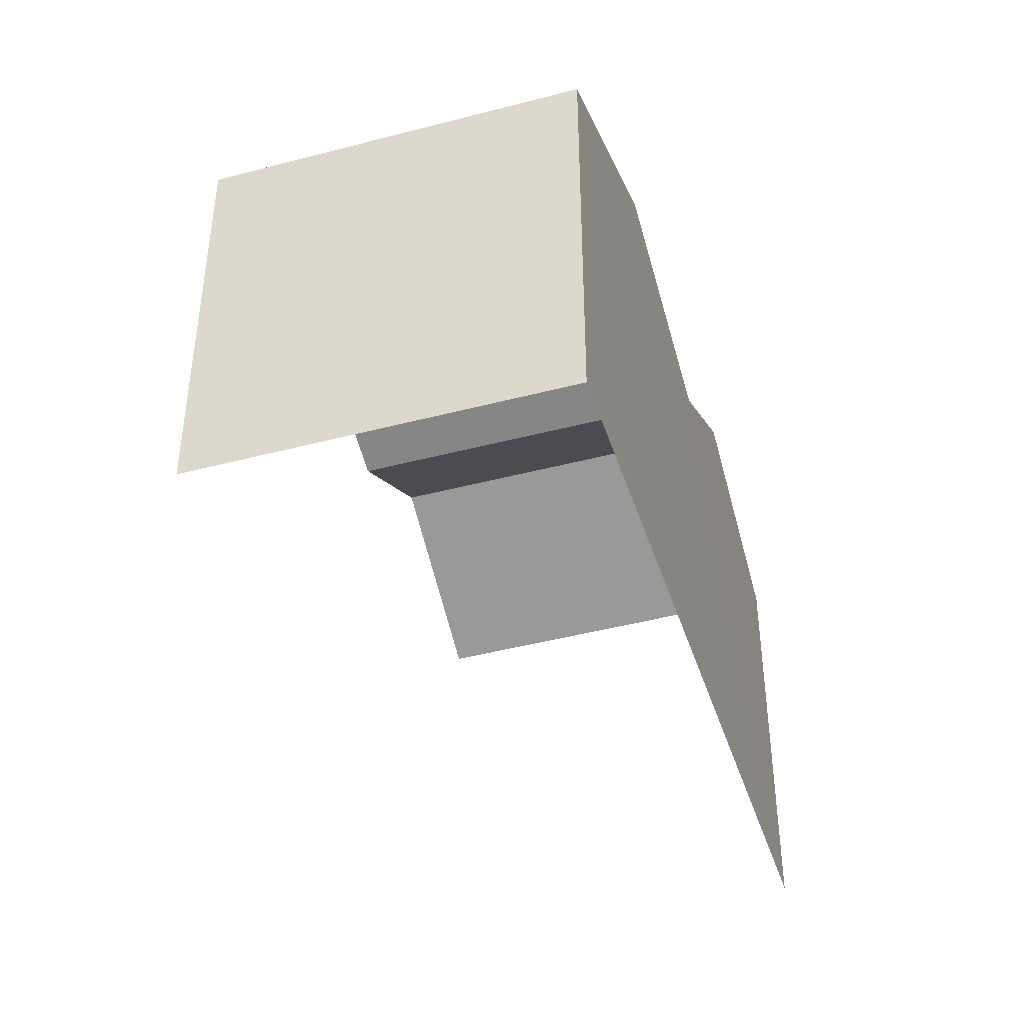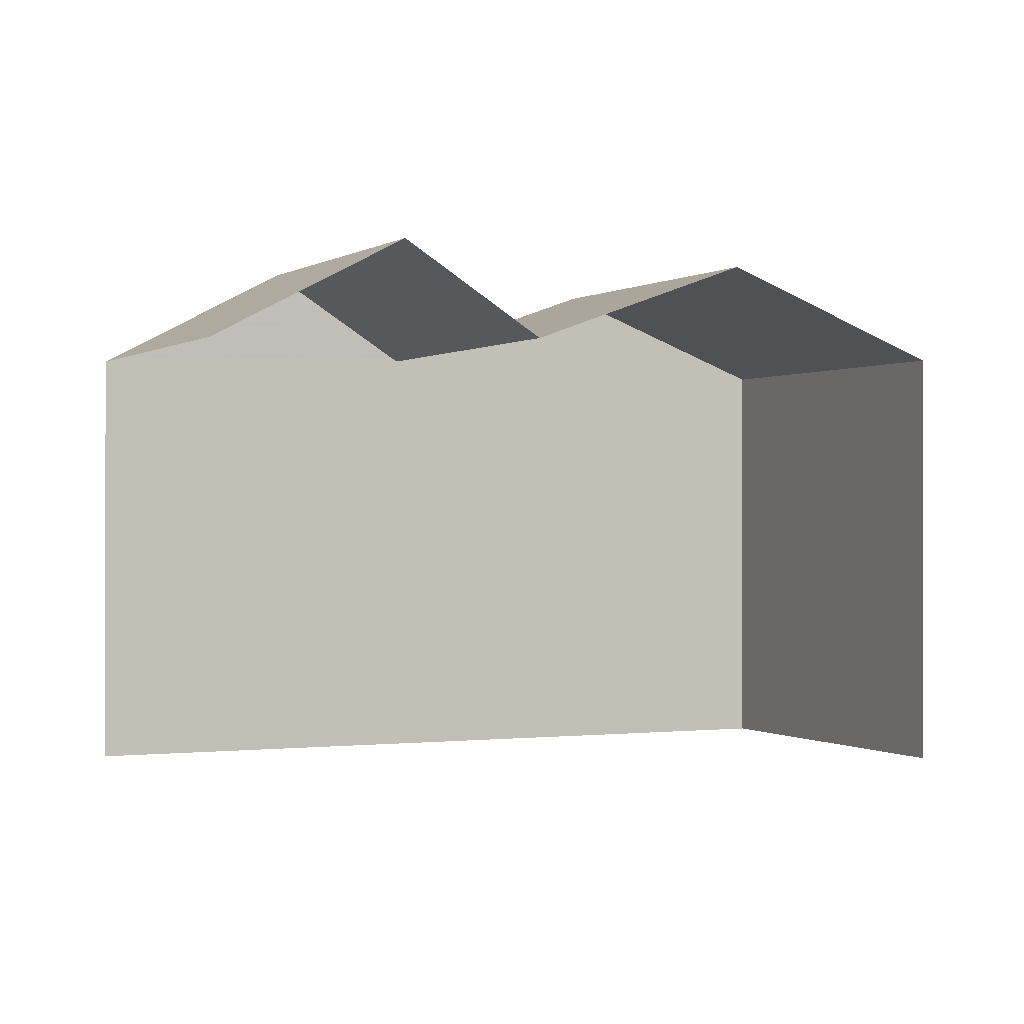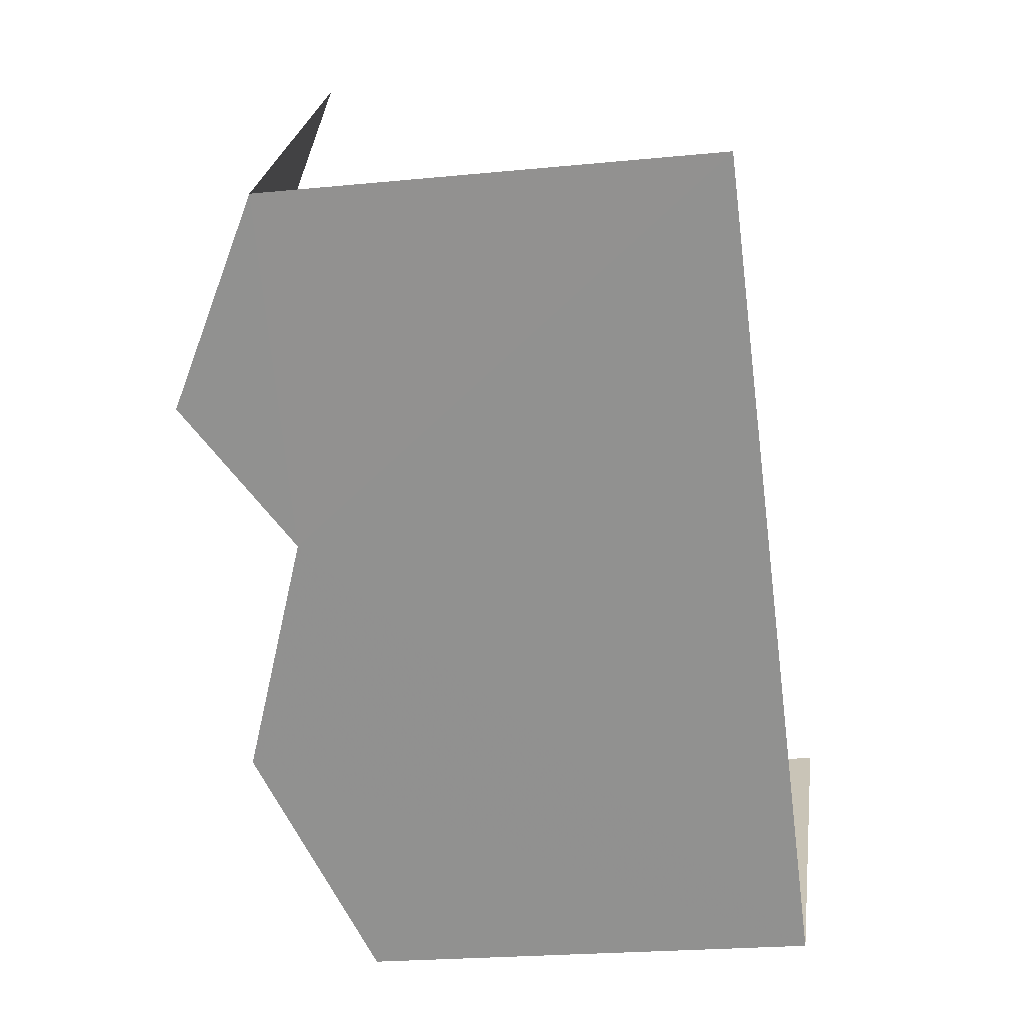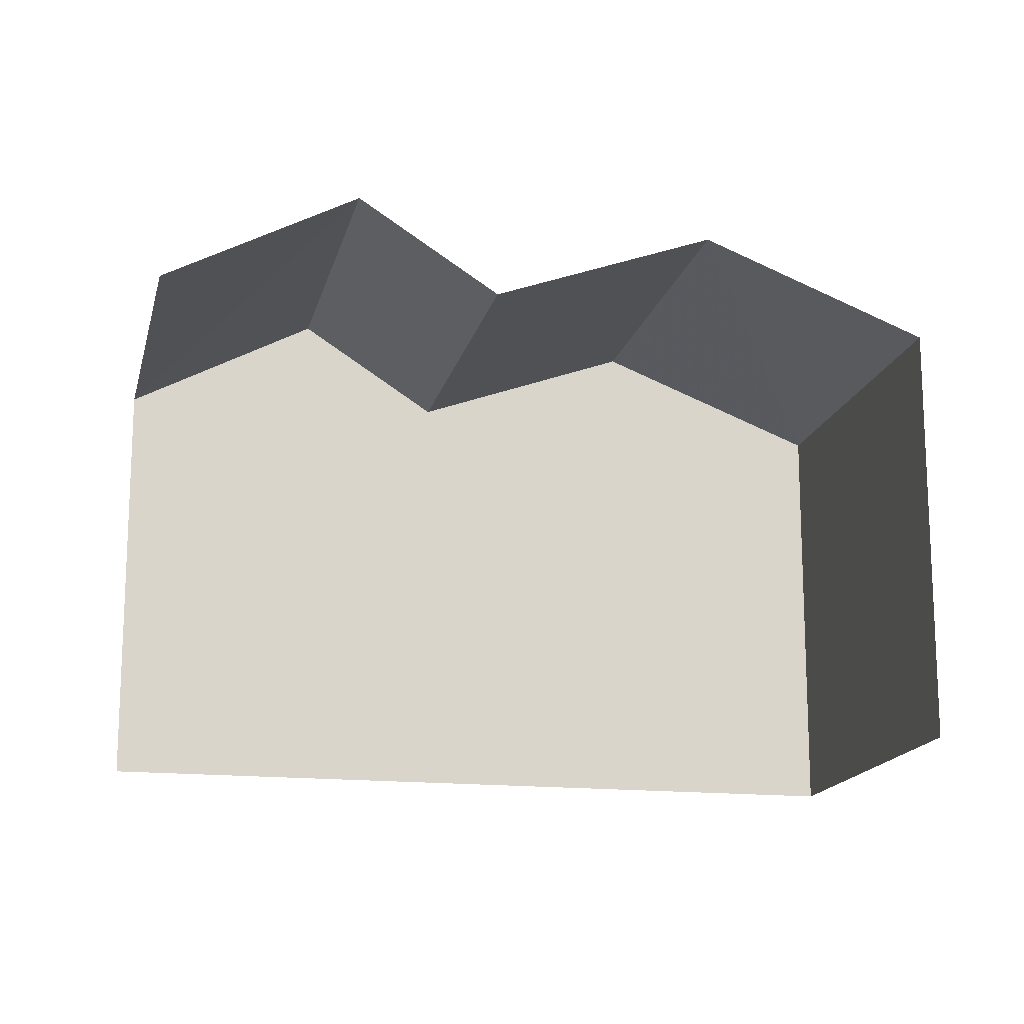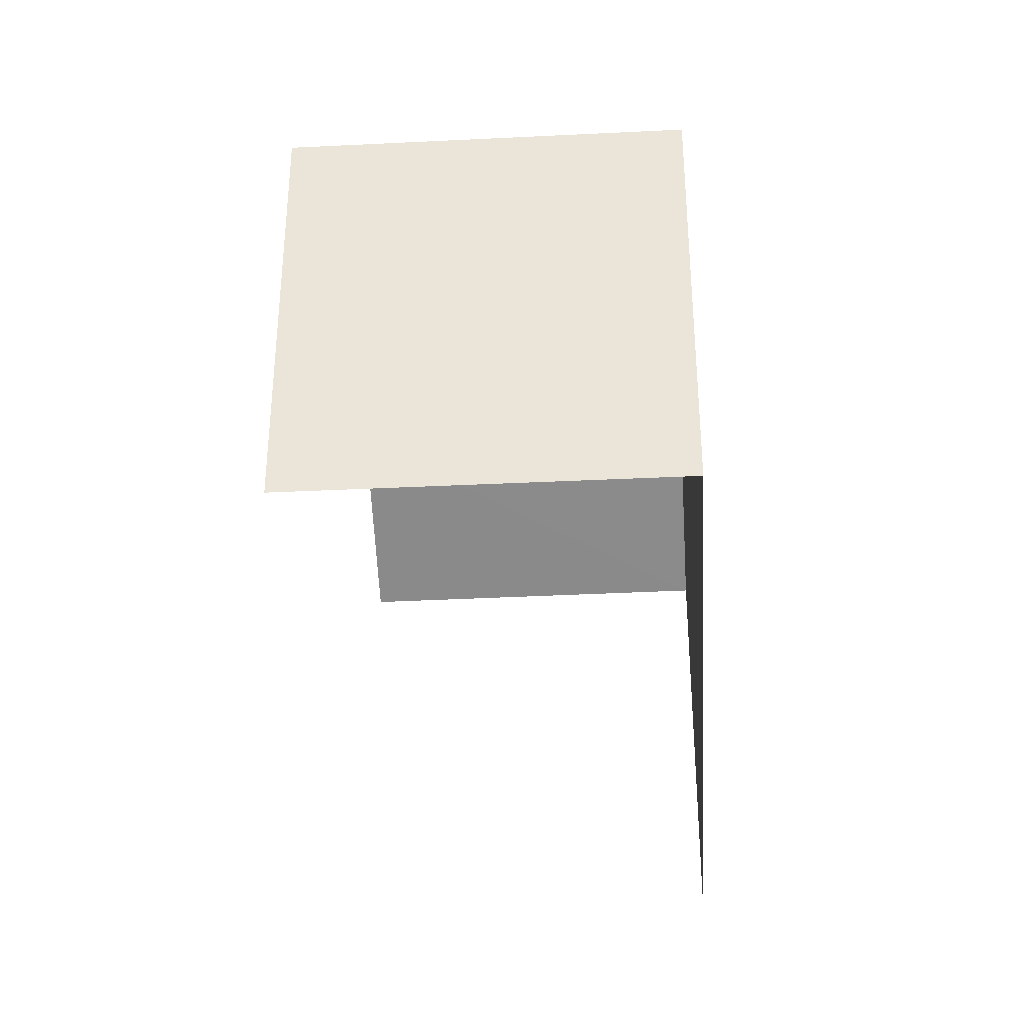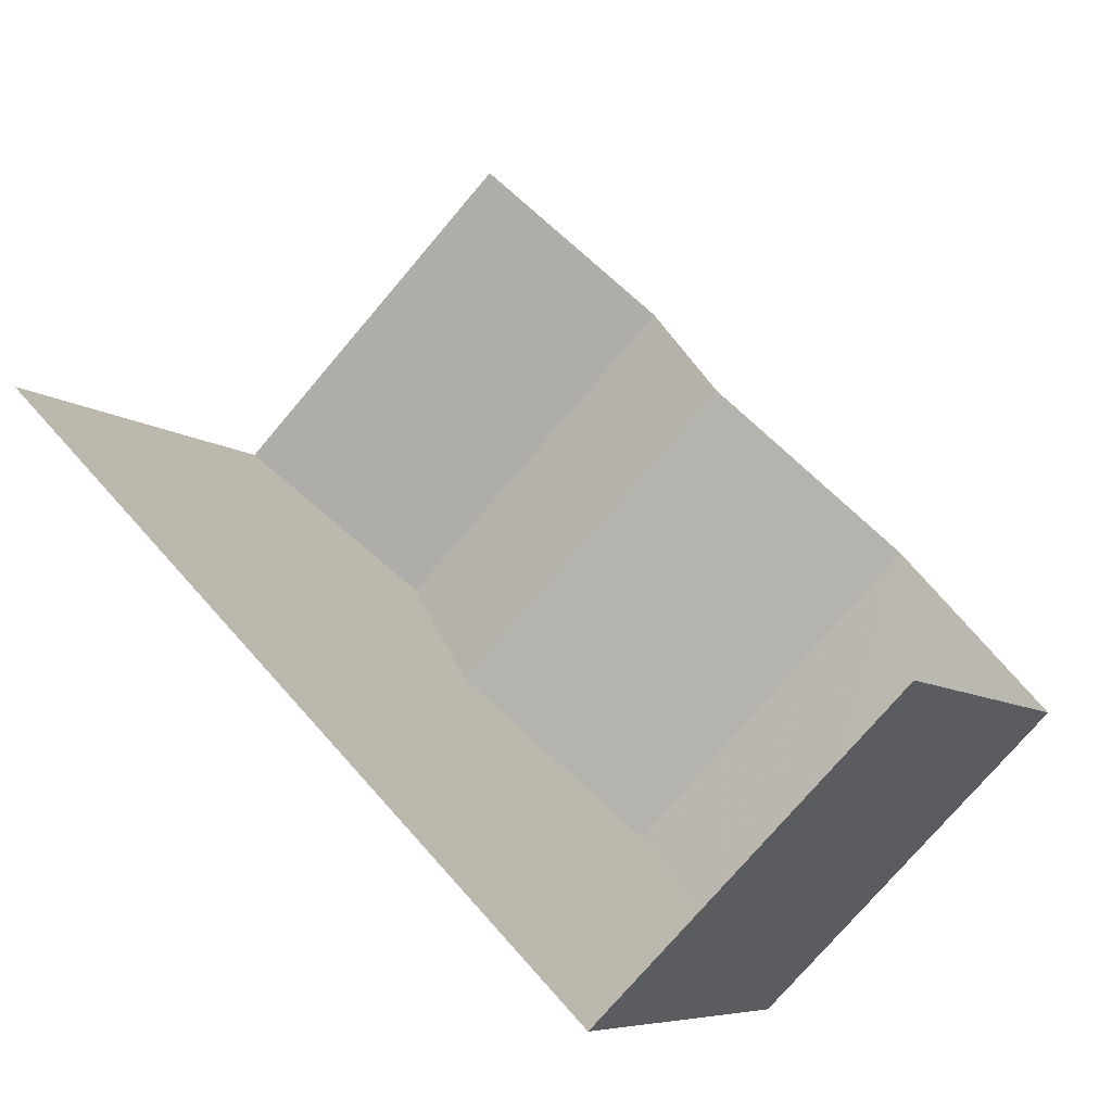
<metadata>
{"format":"obj","ext":"obj","renderer":"f3d","projection":"perspective","resolution":1024,"background":"white","views":[{"elev":-43.9,"azim":-27.8,"up":"+Z"},{"elev":-0.1,"azim":-159.5,"up":"+Z"},{"elev":-22.6,"azim":99.9,"up":"+Y"},{"elev":-16.1,"azim":-147.6,"up":"+Z"},{"elev":-36.6,"azim":-41.3,"up":"+Z"},{"elev":-6.9,"azim":-156.1,"up":"+Y"}]}
</metadata>
<code>
v -2.235e+05 -1.277e+05 16.62
v -2.235e+05 -1.277e+05 16.62
v -2.235e+05 -1.277e+05 16.62
v -2.235e+05 -1.277e+05 16.62
v -2.235e+05 -1.277e+05 25.69
v -2.235e+05 -1.277e+05 25.69
v -2.235e+05 -1.277e+05 24.11
v -2.235e+05 -1.277e+05 24.11
v -2.235e+05 -1.277e+05 25.49
v -2.235e+05 -1.277e+05 25.49
v -2.235e+05 -1.277e+05 23.94
v -2.235e+05 -1.277e+05 23.94
v -2.235e+05 -1.277e+05 23.94
v -2.235e+05 -1.277e+05 23.94
f 1 2 3
f 1 4 2
f 14 9 3
f 3 7 1
f 1 7 12
f 12 7 6
f 3 9 7
f 11 4 1
f 12 11 1
f 5 6 7
f 8 5 7
f 9 10 8
f 7 9 8
f 11 12 6
f 5 11 6
f 9 13 10
f 9 14 13
f 13 3 2
f 13 14 3
f 13 2 10
f 5 8 11
f 10 2 8
f 8 2 4
f 11 8 4

</code>
